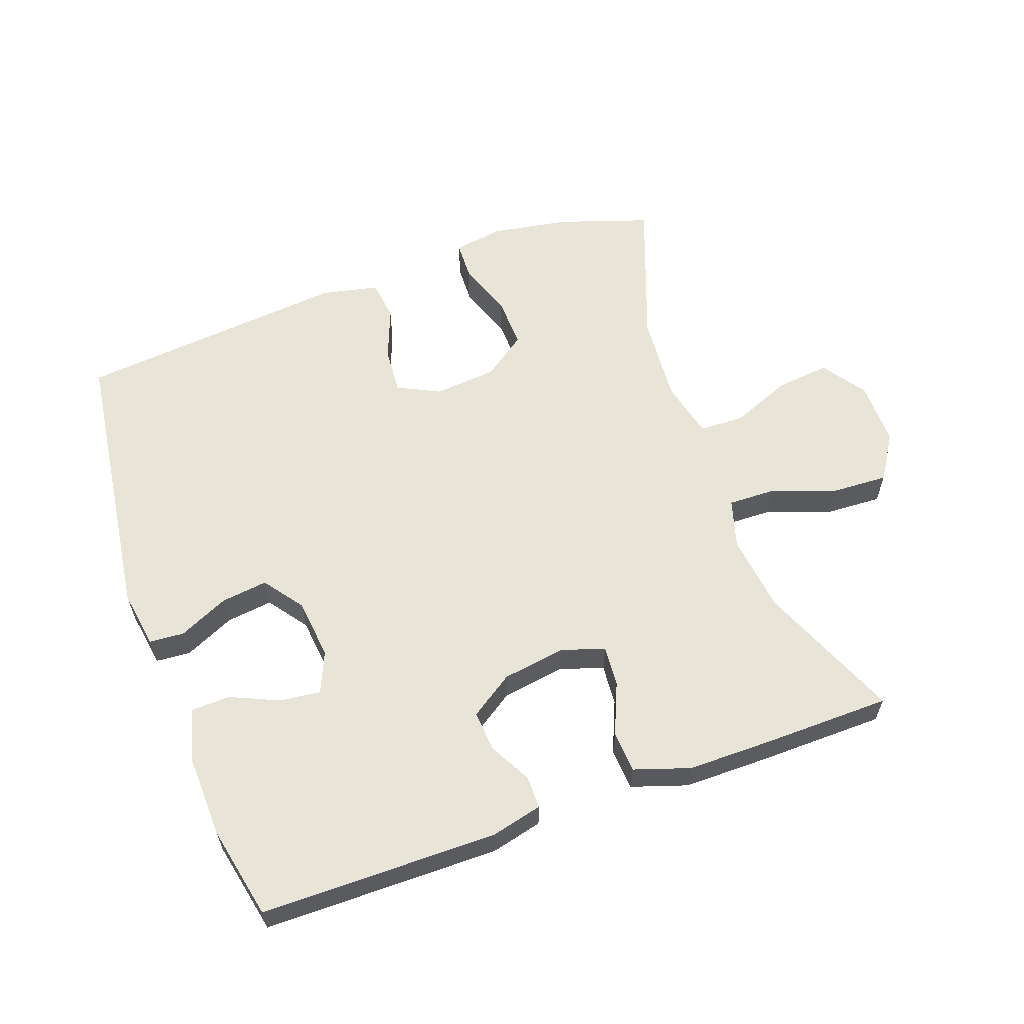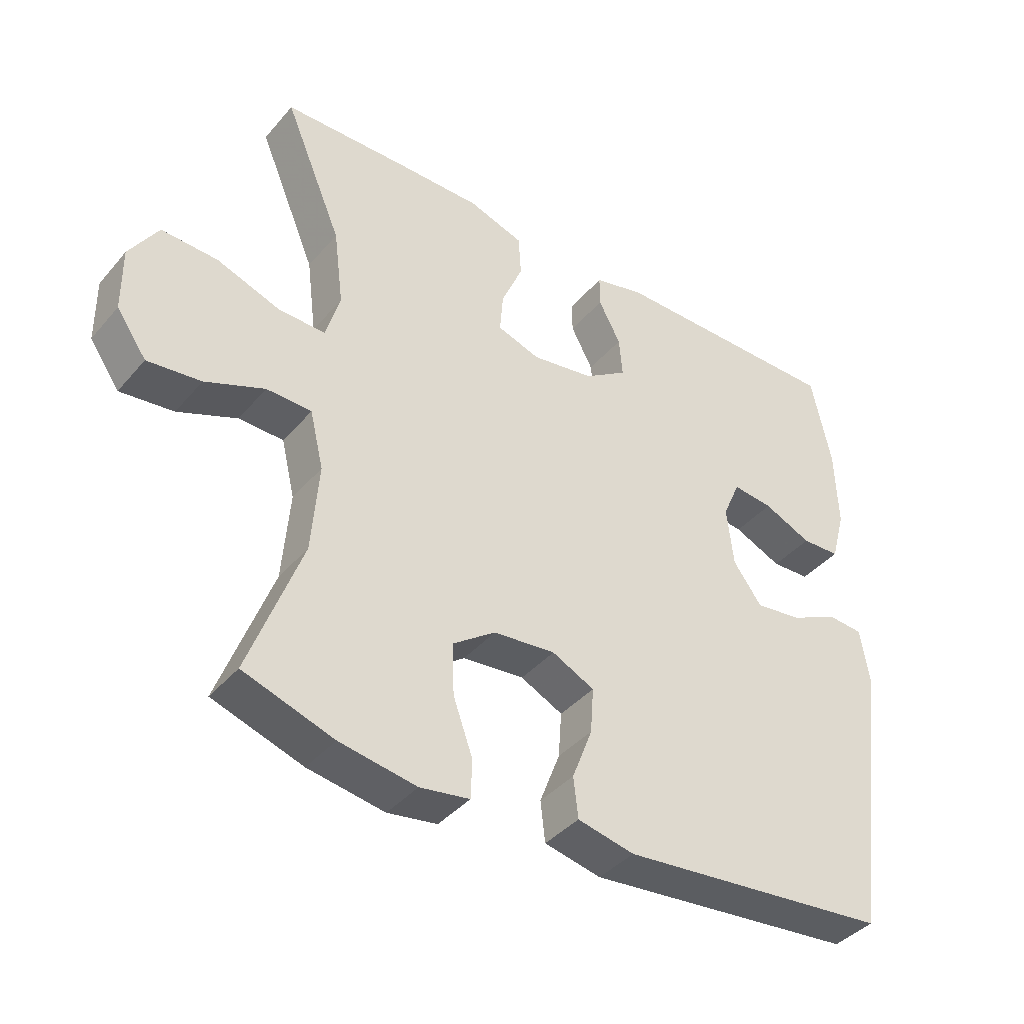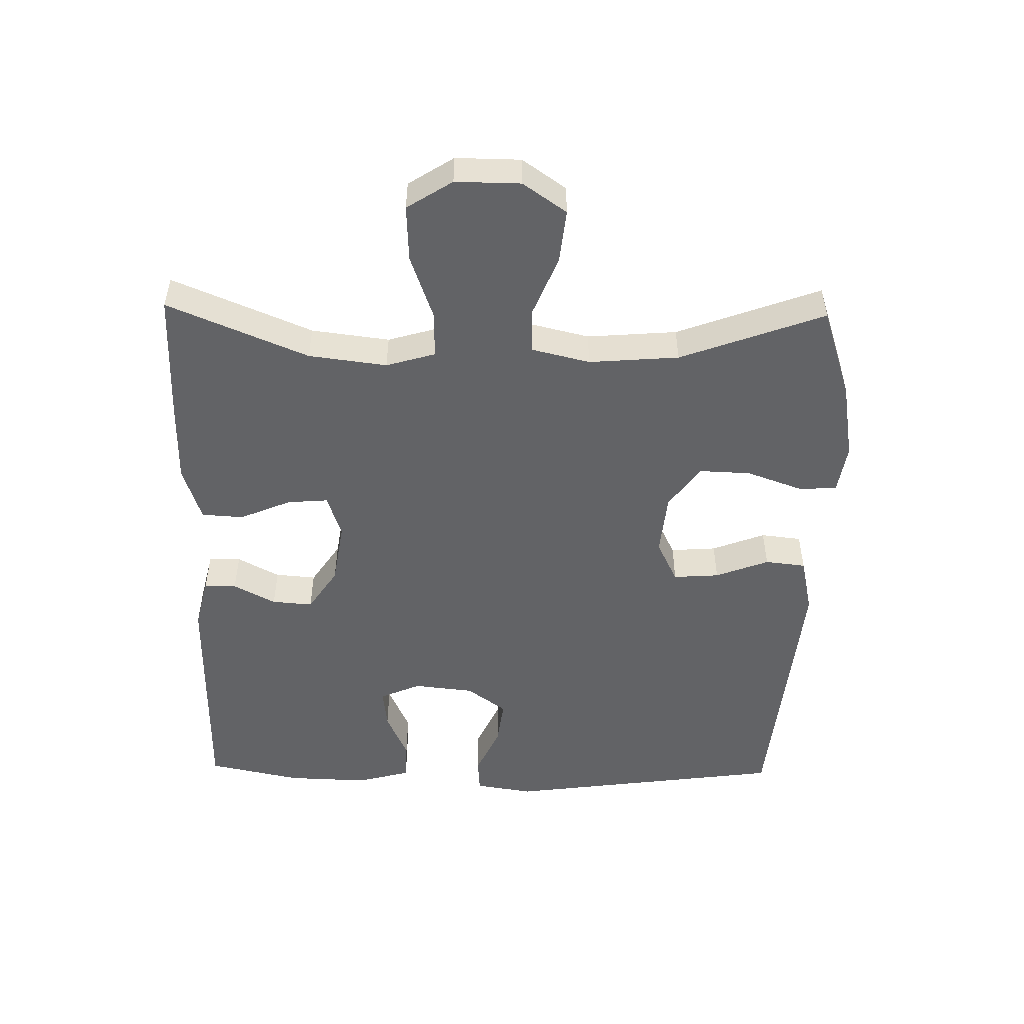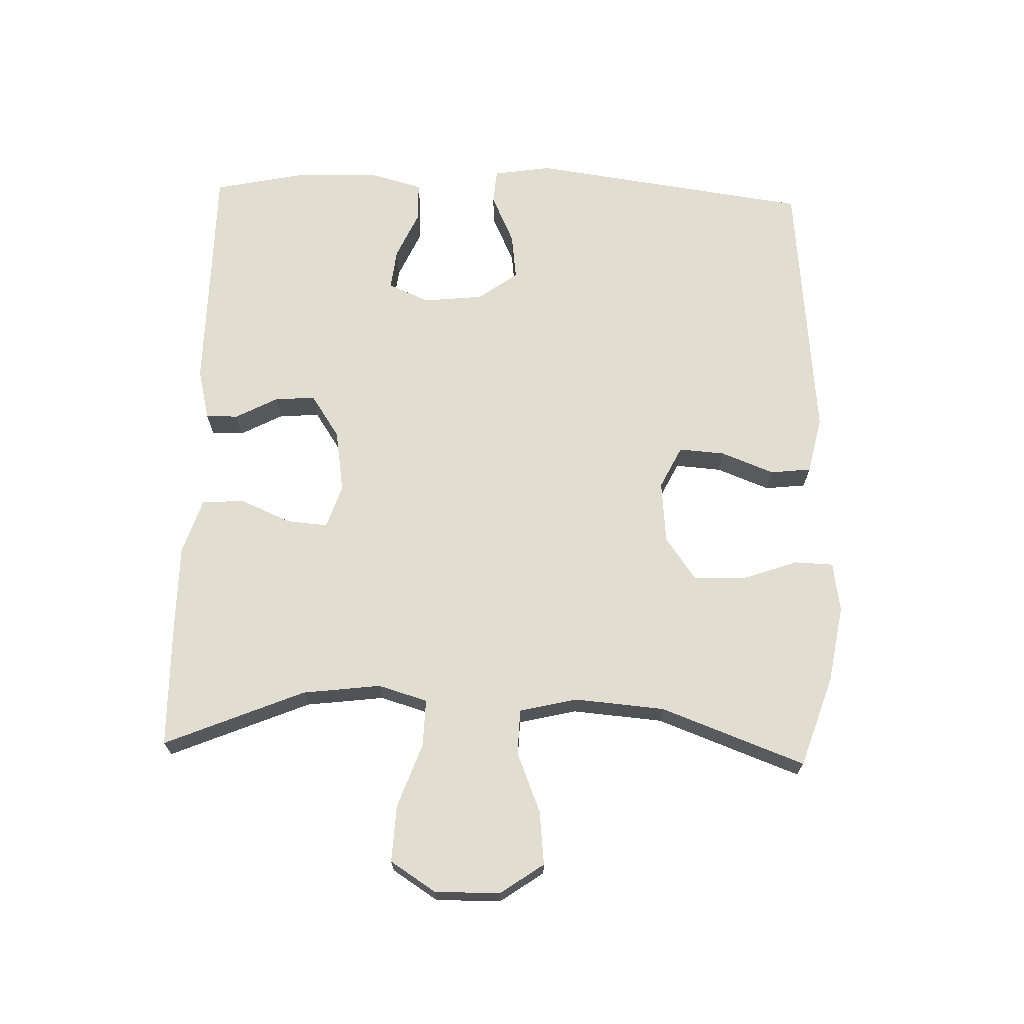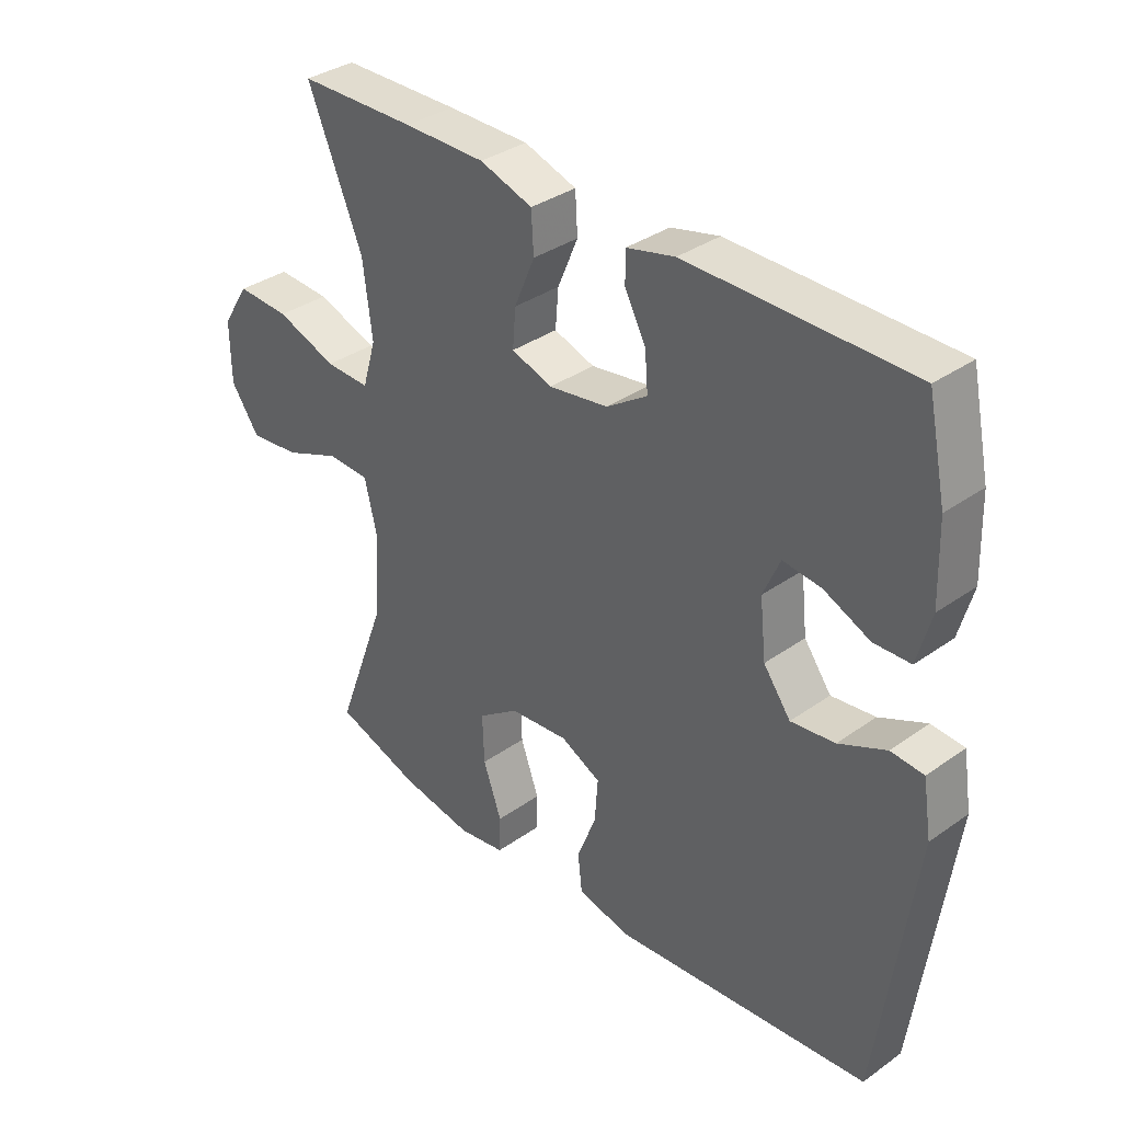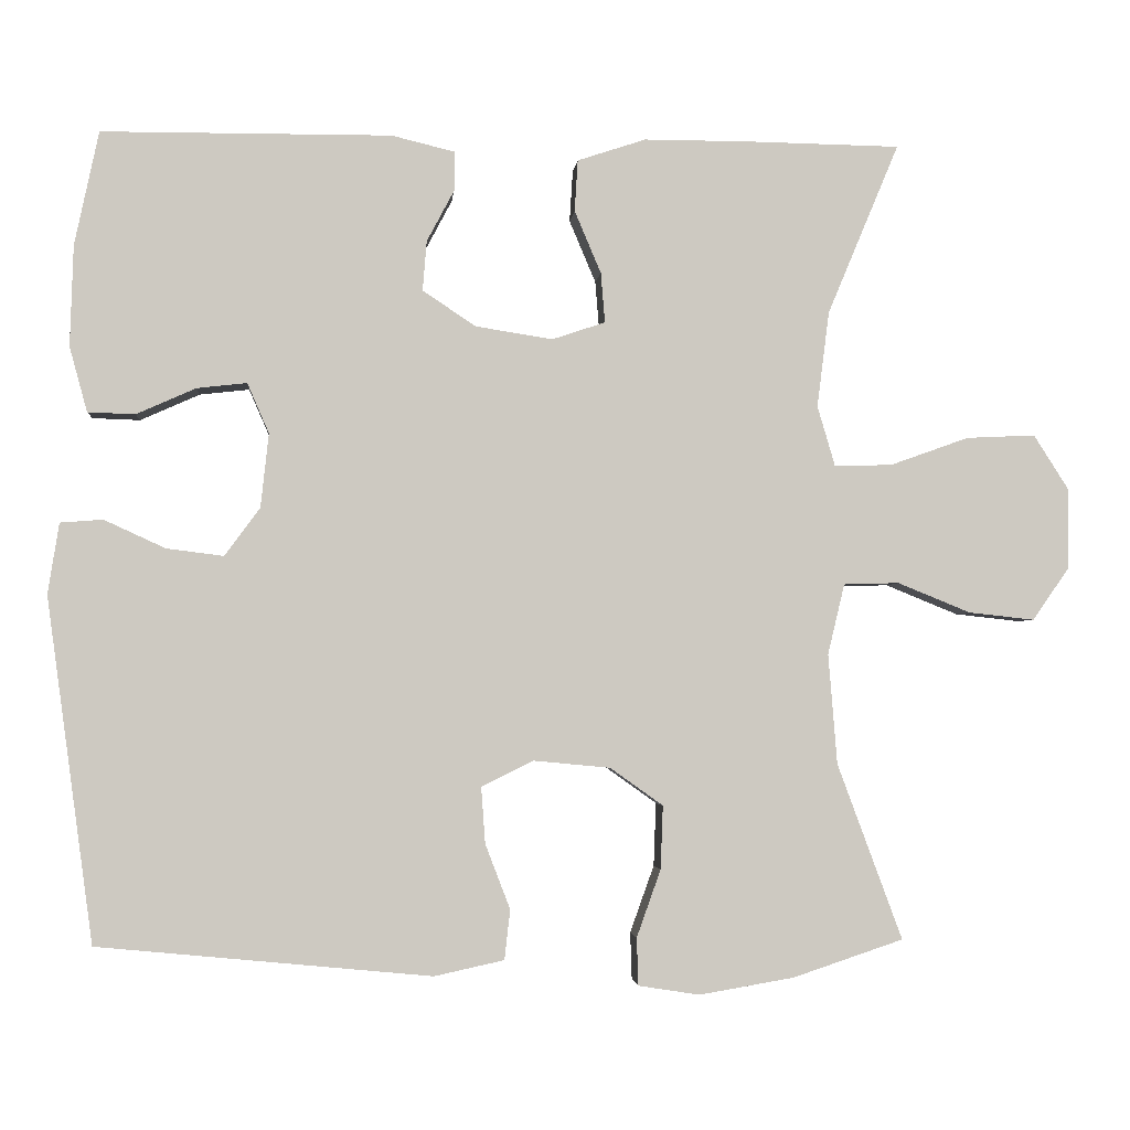
<metadata>
{"format":"obj","ext":"obj","renderer":"f3d","projection":"perspective","resolution":1024,"background":"white","views":[{"elev":60.1,"azim":-19.8,"up":"+Y"},{"elev":-39.9,"azim":143.9,"up":"+Z"},{"elev":-50.9,"azim":88.9,"up":"+Y"},{"elev":68.7,"azim":91.9,"up":"+Y"},{"elev":35.1,"azim":-133.2,"up":"+Z"},{"elev":-2.8,"azim":-5.1,"up":"+Z"}]}
</metadata>
<code>
v -0.5 0.07 0.5
v -0.14 0.07 0.502
v -0.062 0.07 0.483
v -0.062 0.07 0.434
v -0.096 0.07 0.37
v -0.101 0.07 0.308
v -0.035 0.07 0.264
v 0.061 0.07 0.249
v 0.127 0.07 0.271
v 0.122 0.07 0.333
v 0.089 0.07 0.411
v 0.093 0.07 0.475
v 0.178 0.07 0.503
v 0.31 0.07 0.503
v 0.5 0.07 0.5
v 0.411 0.07 0.287
v 0.396 0.07 0.168
v 0.418 0.07 0.093
v 0.49 0.07 0.095
v 0.588 0.07 0.13
v 0.674 0.07 0.134
v 0.718 0.07 0.065
v 0.717 0.07 -0.034
v 0.671 0.07 -0.1
v 0.589 0.07 -0.091
v 0.498 0.07 -0.054
v 0.429 0.07 -0.056
v 0.408 0.07 -0.144
v 0.419 0.07 -0.281
v 0.5 0.07 -0.5
v 0.362 0.07 -0.546
v 0.244 0.07 -0.566
v 0.168 0.07 -0.554
v 0.166 0.07 -0.495
v 0.196 0.07 -0.411
v 0.199 0.07 -0.332
v 0.133 0.07 -0.285
v 0.038 0.07 -0.276
v -0.027 0.07 -0.308
v -0.022 0.07 -0.378
v 0.009 0.07 -0.459
v 0.002 0.07 -0.521
v -0.085 0.07 -0.54
v -0.5 0.07 -0.5
v -0.558 0.07 -0.072
v -0.544 0.07 0.016
v -0.491 0.07 0.02
v -0.415 0.07 -0.015
v -0.344 0.07 -0.024
v -0.3 0.07 0.036
v -0.29 0.07 0.128
v -0.317 0.07 0.19
v -0.379 0.07 0.183
v -0.453 0.07 0.15
v -0.512 0.07 0.152
v -0.534 0.07 0.233
v -0.53 0.07 0.358
v -0.5 0 0.5
v -0.14 0 0.502
v -0.062 0 0.483
v -0.062 0 0.434
v -0.096 0 0.37
v -0.101 0 0.308
v -0.035 0 0.264
v 0.061 0 0.249
v 0.127 0 0.271
v 0.122 0 0.333
v 0.089 0 0.411
v 0.093 0 0.475
v 0.178 0 0.503
v 0.31 0 0.503
v 0.5 0 0.5
v 0.411 0 0.287
v 0.396 0 0.168
v 0.418 0 0.093
v 0.49 0 0.095
v 0.588 0 0.13
v 0.674 0 0.134
v 0.718 0 0.065
v 0.717 0 -0.034
v 0.671 0 -0.1
v 0.589 0 -0.091
v 0.498 0 -0.054
v 0.429 0 -0.056
v 0.408 0 -0.144
v 0.419 0 -0.281
v 0.5 0 -0.5
v 0.362 0 -0.546
v 0.244 0 -0.566
v 0.168 0 -0.554
v 0.166 0 -0.495
v 0.196 0 -0.411
v 0.199 0 -0.332
v 0.133 0 -0.285
v 0.038 0 -0.276
v -0.027 0 -0.308
v -0.022 0 -0.378
v 0.009 0 -0.459
v 0.002 0 -0.521
v -0.085 0 -0.54
v -0.5 0 -0.5
v -0.558 0 -0.072
v -0.544 0 0.016
v -0.491 0 0.02
v -0.415 0 -0.015
v -0.344 0 -0.024
v -0.3 0 0.036
v -0.29 0 0.128
v -0.317 0 0.19
v -0.379 0 0.183
v -0.453 0 0.15
v -0.512 0 0.152
v -0.534 0 0.233
v -0.53 0 0.358
f 53 54 55 56
f 52 53 56 57
f 45 46 47 48
f 45 48 49
f 44 45 49
f 43 44 49 50
f 40 41 42 43
f 39 40 43 50
f 32 33 34 35
f 32 35 36
f 29 30 31 32
f 28 29 32 36
f 27 28 36 37
f 23 24 25 26
f 23 26 27
f 22 23 27
f 19 20 21 22
f 18 19 22 27
f 17 18 27 37
f 13 14 15 16
f 10 11 12 13
f 9 10 13 16
f 8 9 16 17
f 2 3 4 5
f 2 5 6
f 52 57 1 2
f 51 52 2 6
f 38 39 50 51
f 38 51 6 7
f 17 37 38
f 7 8 17 38
f 113 112 111 110
f 114 113 110 109
f 105 104 103 102
f 106 105 102
f 106 102 101
f 107 106 101 100
f 100 99 98 97
f 107 100 97 96
f 92 91 90 89
f 93 92 89
f 89 88 87 86
f 93 89 86 85
f 94 93 85 84
f 83 82 81 80
f 84 83 80
f 84 80 79
f 79 78 77 76
f 84 79 76 75
f 94 84 75 74
f 73 72 71 70
f 70 69 68 67
f 73 70 67 66
f 74 73 66 65
f 62 61 60 59
f 63 62 59
f 59 58 114 109
f 63 59 109 108
f 108 107 96 95
f 64 63 108 95
f 95 94 74
f 95 74 65 64
f 1 58 59 2
f 2 59 60 3
f 3 60 61 4
f 4 61 62 5
f 5 62 63 6
f 6 63 64 7
f 7 64 65 8
f 8 65 66 9
f 9 66 67 10
f 10 67 68 11
f 11 68 69 12
f 12 69 70 13
f 13 70 71 14
f 14 71 72 15
f 15 72 73 16
f 16 73 74 17
f 17 74 75 18
f 18 75 76 19
f 19 76 77 20
f 20 77 78 21
f 21 78 79 22
f 22 79 80 23
f 23 80 81 24
f 24 81 82 25
f 25 82 83 26
f 26 83 84 27
f 27 84 85 28
f 28 85 86 29
f 29 86 87 30
f 30 87 88 31
f 31 88 89 32
f 32 89 90 33
f 33 90 91 34
f 34 91 92 35
f 35 92 93 36
f 36 93 94 37
f 37 94 95 38
f 38 95 96 39
f 39 96 97 40
f 40 97 98 41
f 41 98 99 42
f 42 99 100 43
f 43 100 101 44
f 44 101 102 45
f 45 102 103 46
f 46 103 104 47
f 47 104 105 48
f 48 105 106 49
f 49 106 107 50
f 50 107 108 51
f 51 108 109 52
f 52 109 110 53
f 53 110 111 54
f 54 111 112 55
f 55 112 113 56
f 56 113 114 57
f 57 114 58 1

</code>
